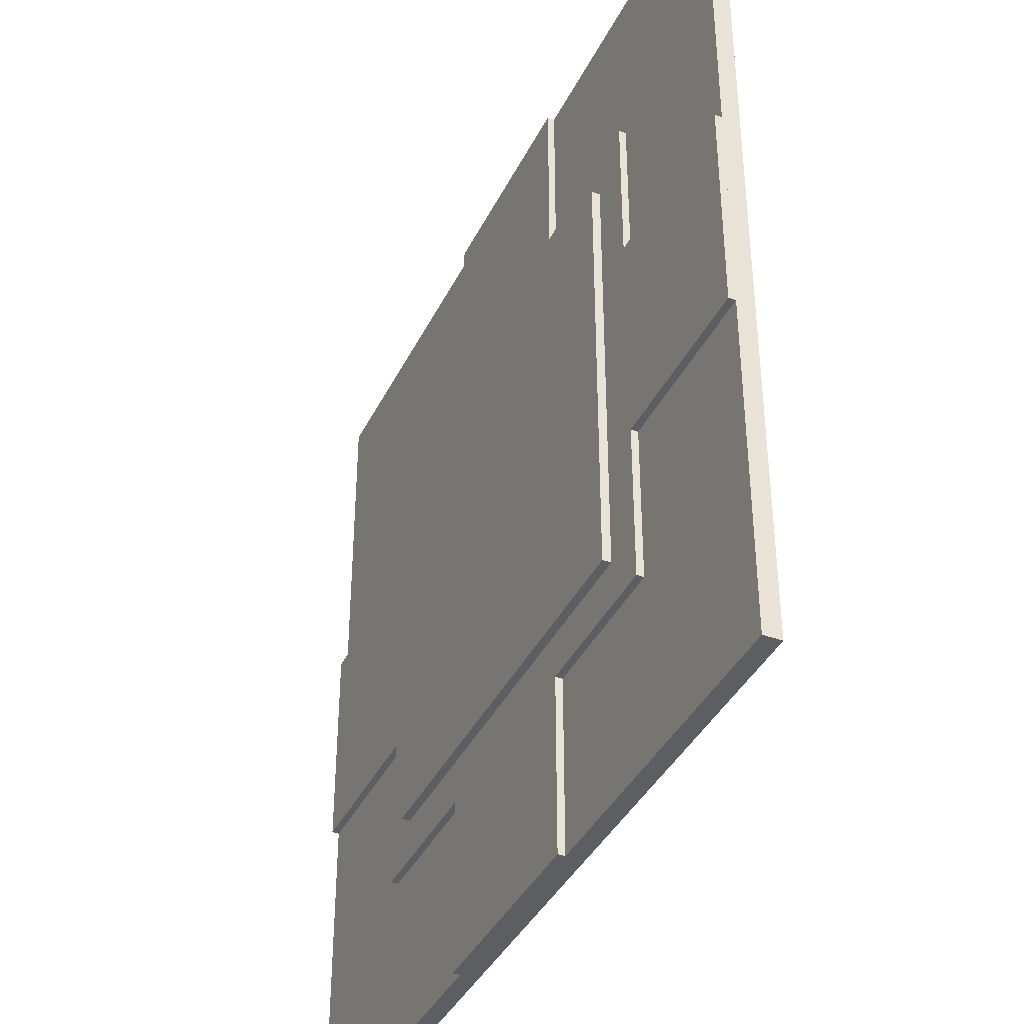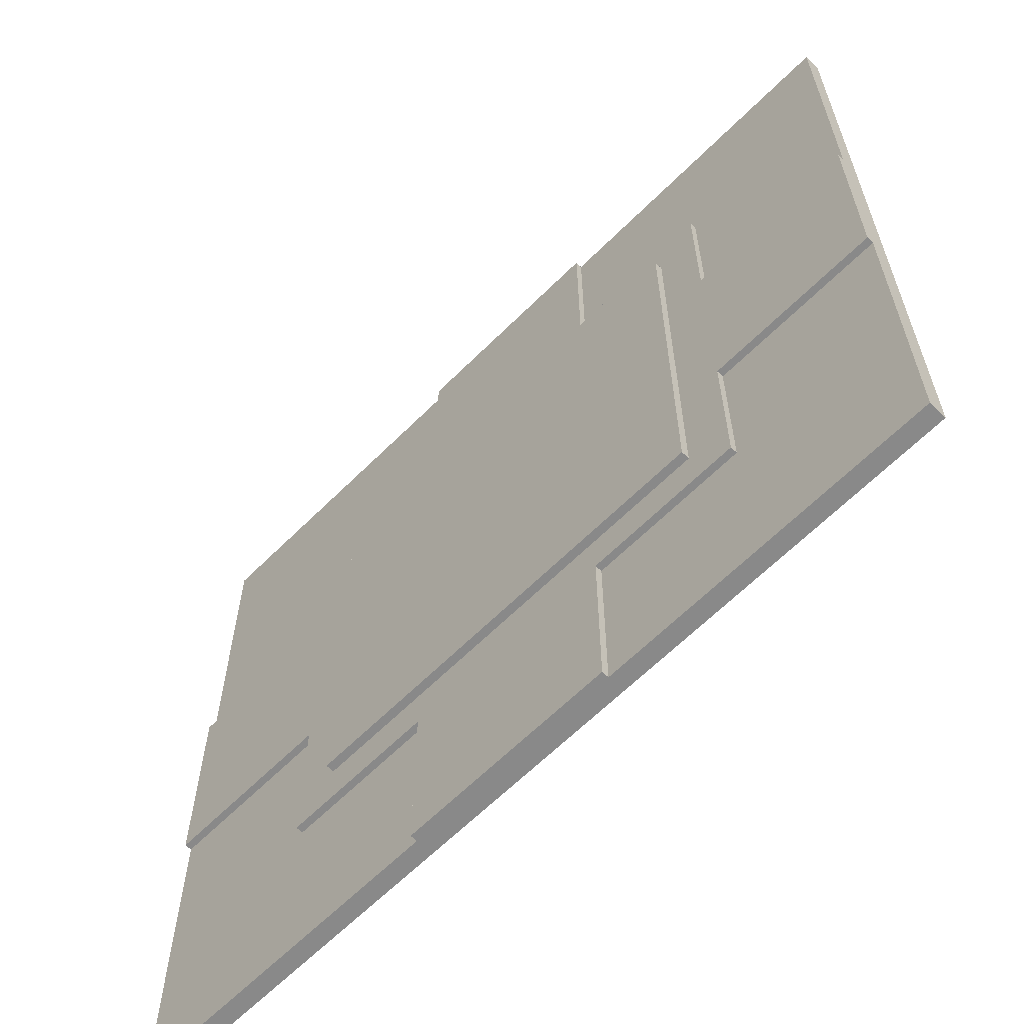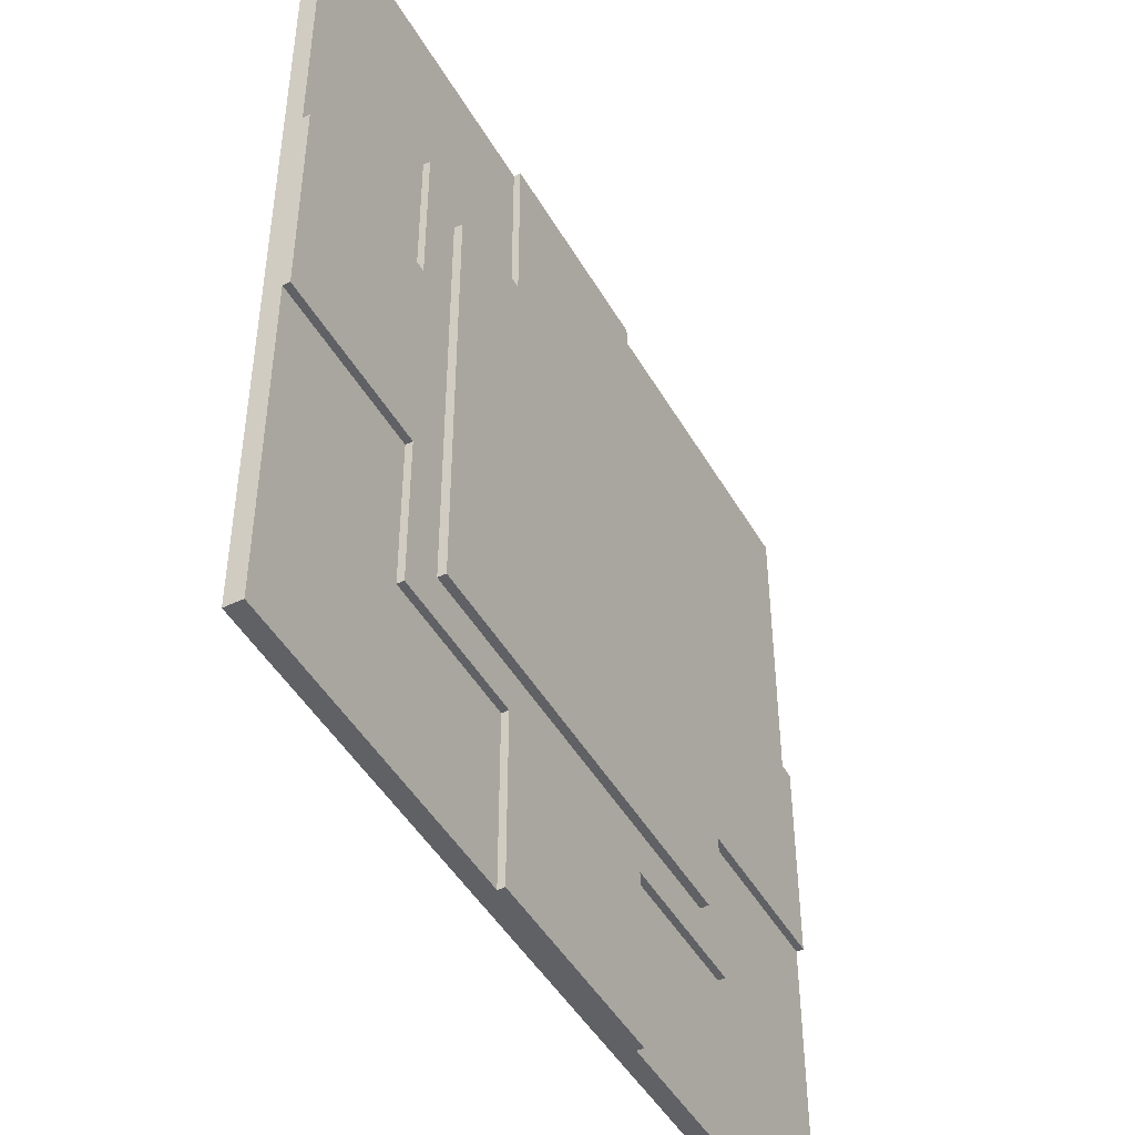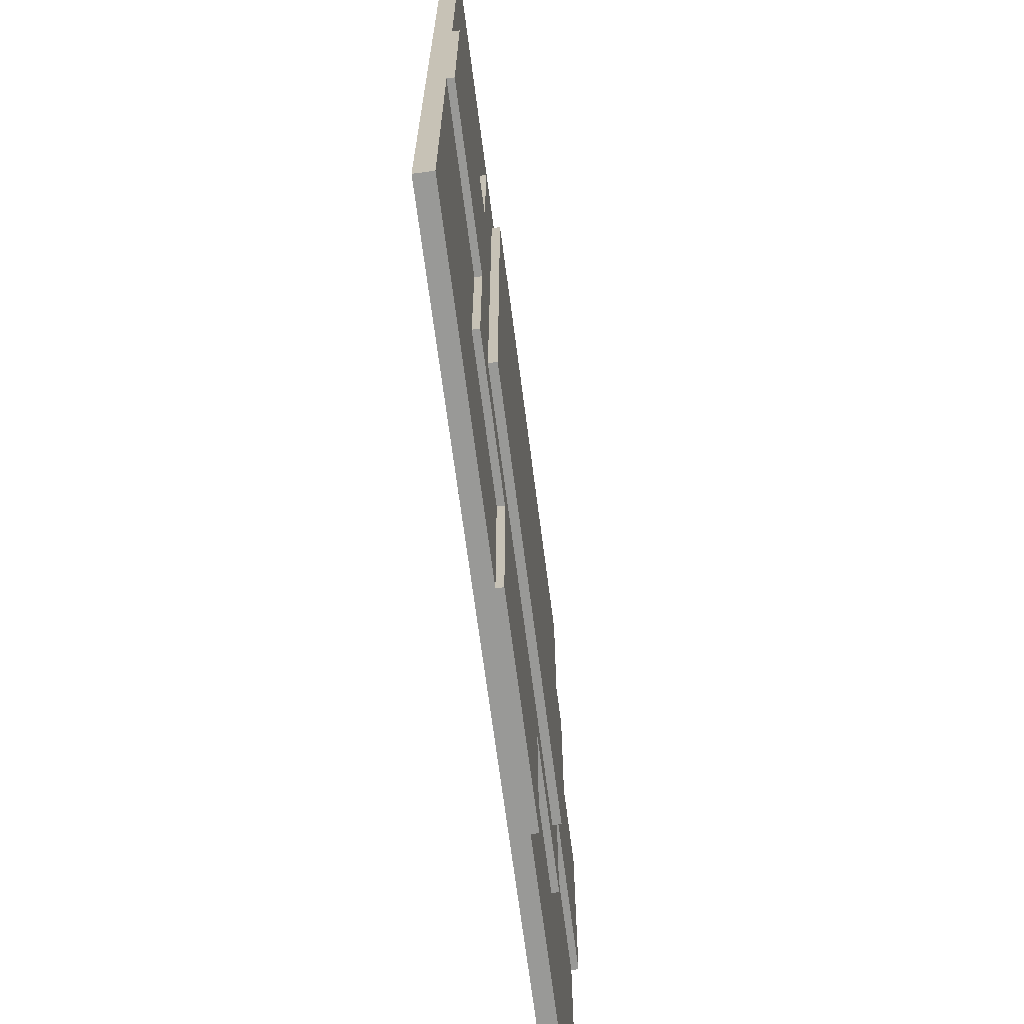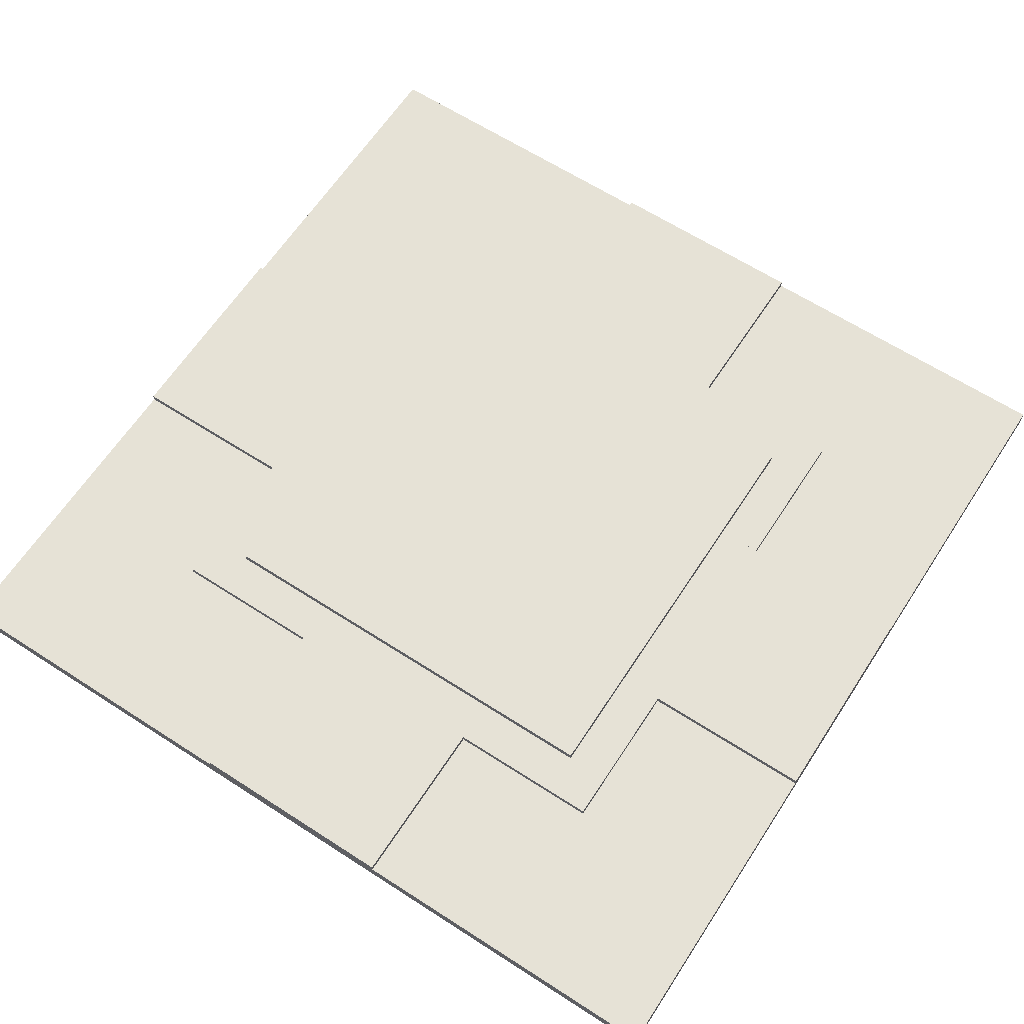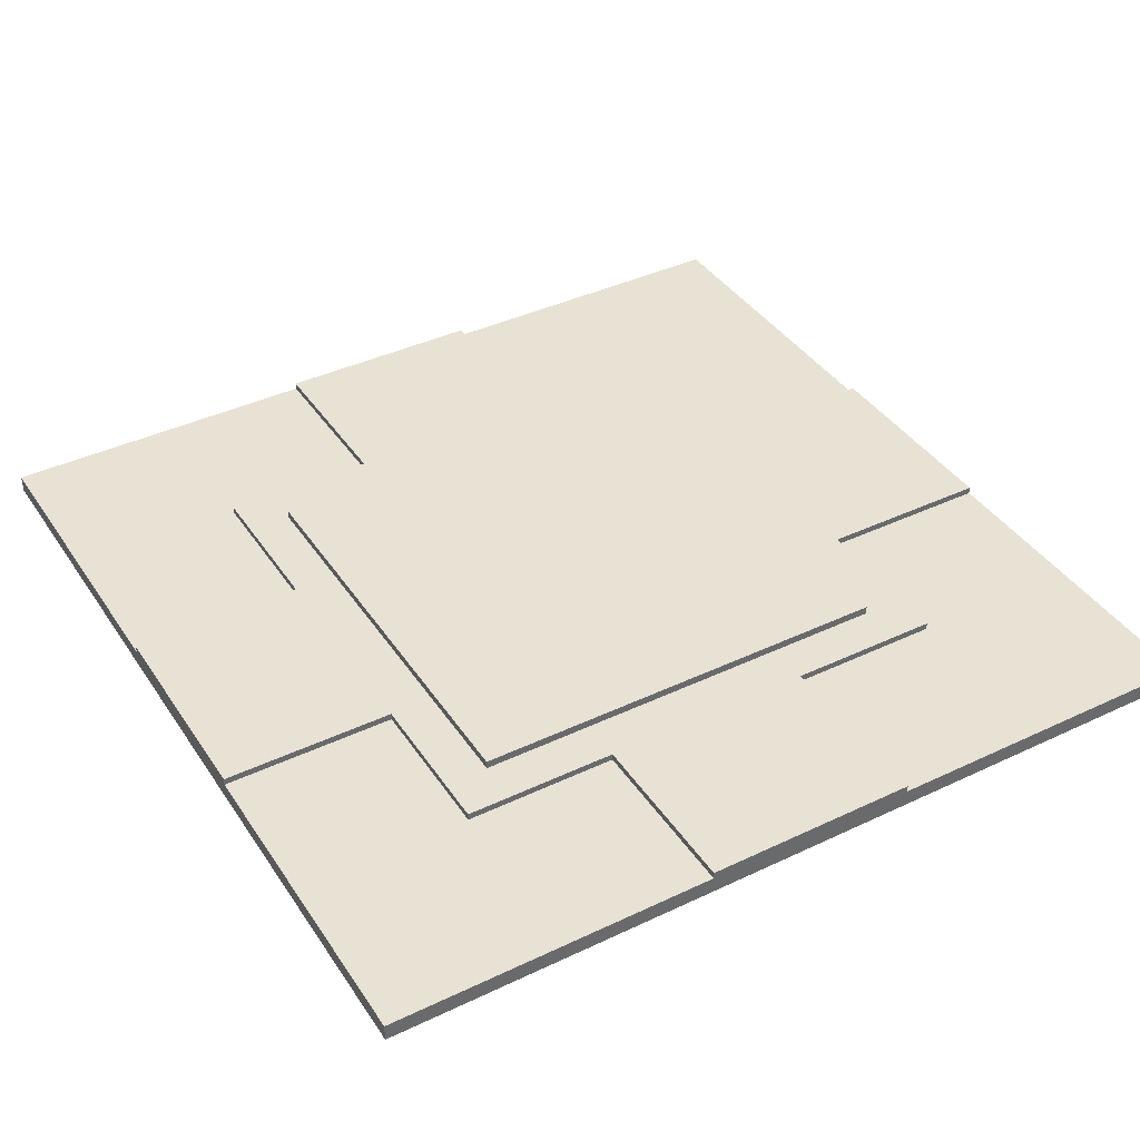
<metadata>
{"format":"obj","ext":"obj","renderer":"f3d","projection":"perspective","resolution":1024,"background":"white","views":[{"elev":-39.1,"azim":-114.2,"up":"+Z"},{"elev":-63.2,"azim":-134.8,"up":"+Z"},{"elev":-46.7,"azim":118.6,"up":"+Z"},{"elev":-68.8,"azim":97.4,"up":"+Z"},{"elev":63.8,"azim":-146.9,"up":"+Y"},{"elev":39.9,"azim":149.6,"up":"+Y"}]}
</metadata>
<code>
g __
o object_1
v 7.542 0 0
v 7.542 0.5598 0
v 12.46 0 0
v 12.46 0.5598 0
v 12.46 0 -20
v 12.46 0.5598 -20
v 7.542 0 -20
v 7.542 0.5598 -20
f 1 3 4 2
f 3 5 6 4
f 5 7 8 6
f 7 1 2 8
f 3 1 7
f 7 5 3
f 4 8 2
f 8 4 6
o object_2
v 0 0 -7.542
v 0 0.5598 -7.542
v 20 0 -7.542
v 20 0.5598 -7.542
v 20 0 -12.46
v 20 0.5598 -12.46
v 0 0 -12.46
v 0 0.5598 -12.46
f 9 11 12 10
f 11 13 14 12
f 13 15 16 14
f 15 9 10 16
f 11 9 15
f 15 13 11
f 12 16 10
f 16 12 14
o object_3
v 4 0 -4
v 4 0.5598 -4
v 16 0 -4
v 16 0.5598 -4
v 16 0 -16
v 16 0.5598 -16
v 4 0 -16
v 4 0.5598 -16
f 17 19 20 18
f 19 21 22 20
f 21 23 24 22
f 23 17 18 24
f 19 17 23
f 23 21 19
f 20 24 18
f 24 20 22
o object_4
v 5 0 -5
v 5 0.75 -5
v 15 0 -5
v 15 0.75 -5
v 15 0 -15
v 15 0.75 -15
v 5 0 -15
v 5 0.75 -15
f 25 27 28 26
f 27 29 30 28
f 29 31 32 30
f 31 25 26 32
f 27 25 31
f 31 29 27
f 28 32 26
f 32 28 30
o object_5
v 0 0 -10
v 0 0.4 -10
v 10 0 -10
v 10 0.4 -10
v 10 0 -20
v 10 0.4 -20
v 0 0 -20
v 0 0.4 -20
f 33 35 36 34
f 35 37 38 36
f 37 39 40 38
f 39 33 34 40
f 35 33 39
f 39 37 35
f 36 40 34
f 40 36 38
o object_6
v 10 0 0
v 10 0.4 0
v 20 0 0
v 20 0.4 0
v 20 0 -10
v 20 0.4 -10
v 10 0 -10
v 10 0.4 -10
f 41 43 44 42
f 43 45 46 44
f 45 47 48 46
f 47 41 42 48
f 43 41 47
f 47 45 43
f 44 48 42
f 48 44 46
o object_7
v 10 0 -10
v 10 0.4 -10
v 20 0 -10
v 20 0.4 -10
v 20 0 -20
v 20 0.4 -20
v 10 0 -20
v 10 0.4 -20
f 49 51 52 50
f 51 53 54 52
f 53 55 56 54
f 55 49 50 56
f 51 49 55
f 55 53 51
f 52 56 50
f 56 52 54
o object_8
v 0 0 0
v 0 0.4 0
v 10 0 0
v 10 0.4 0
v 10 0 -10
v 10 0.4 -10
v 0 0 -10
v 0 0.4 -10
f 57 59 60 58
f 59 61 62 60
f 61 63 64 62
f 63 57 58 64
f 59 57 63
f 63 61 59
f 60 64 58
f 64 60 62

</code>
